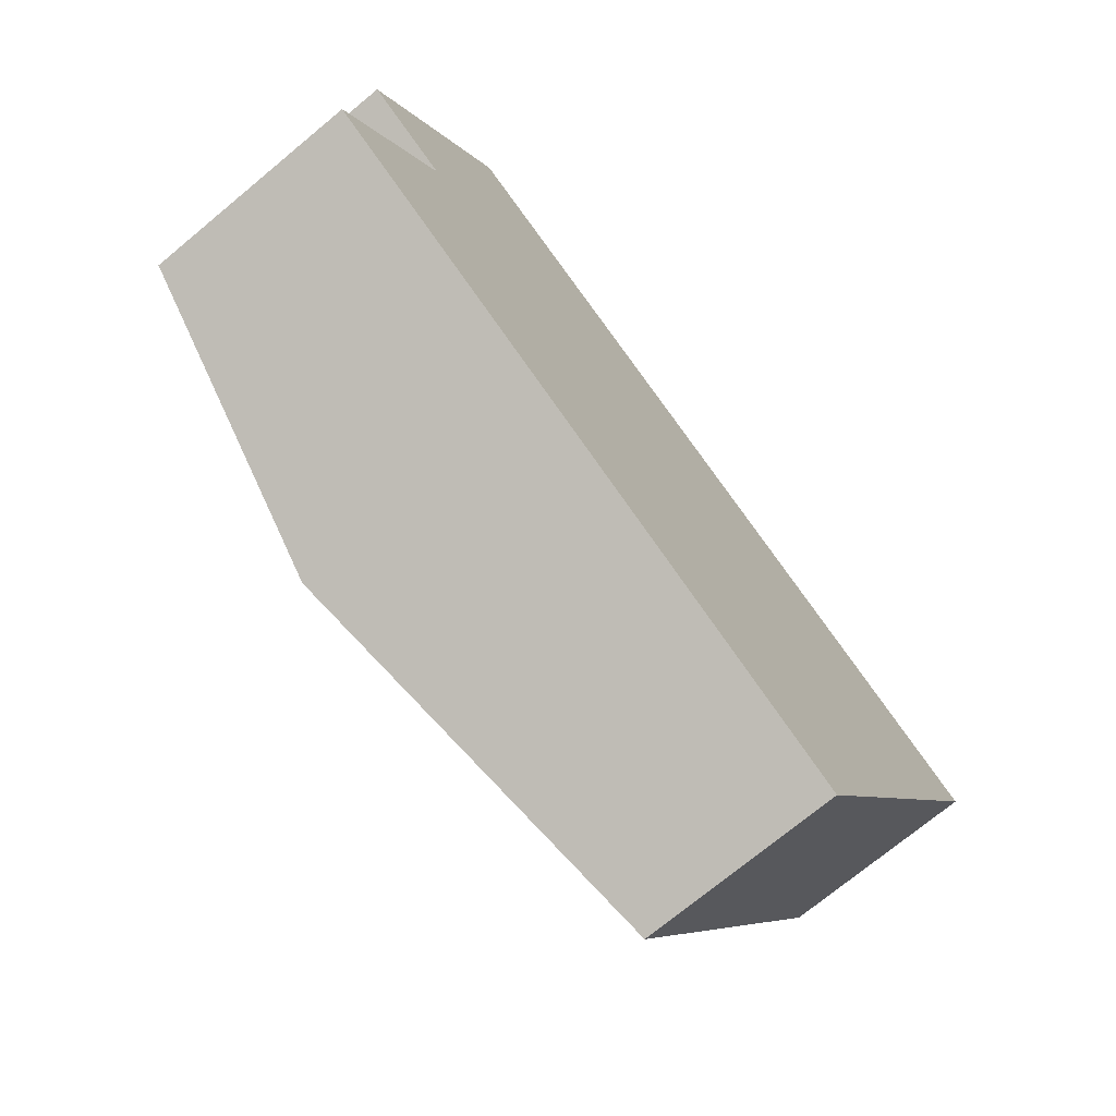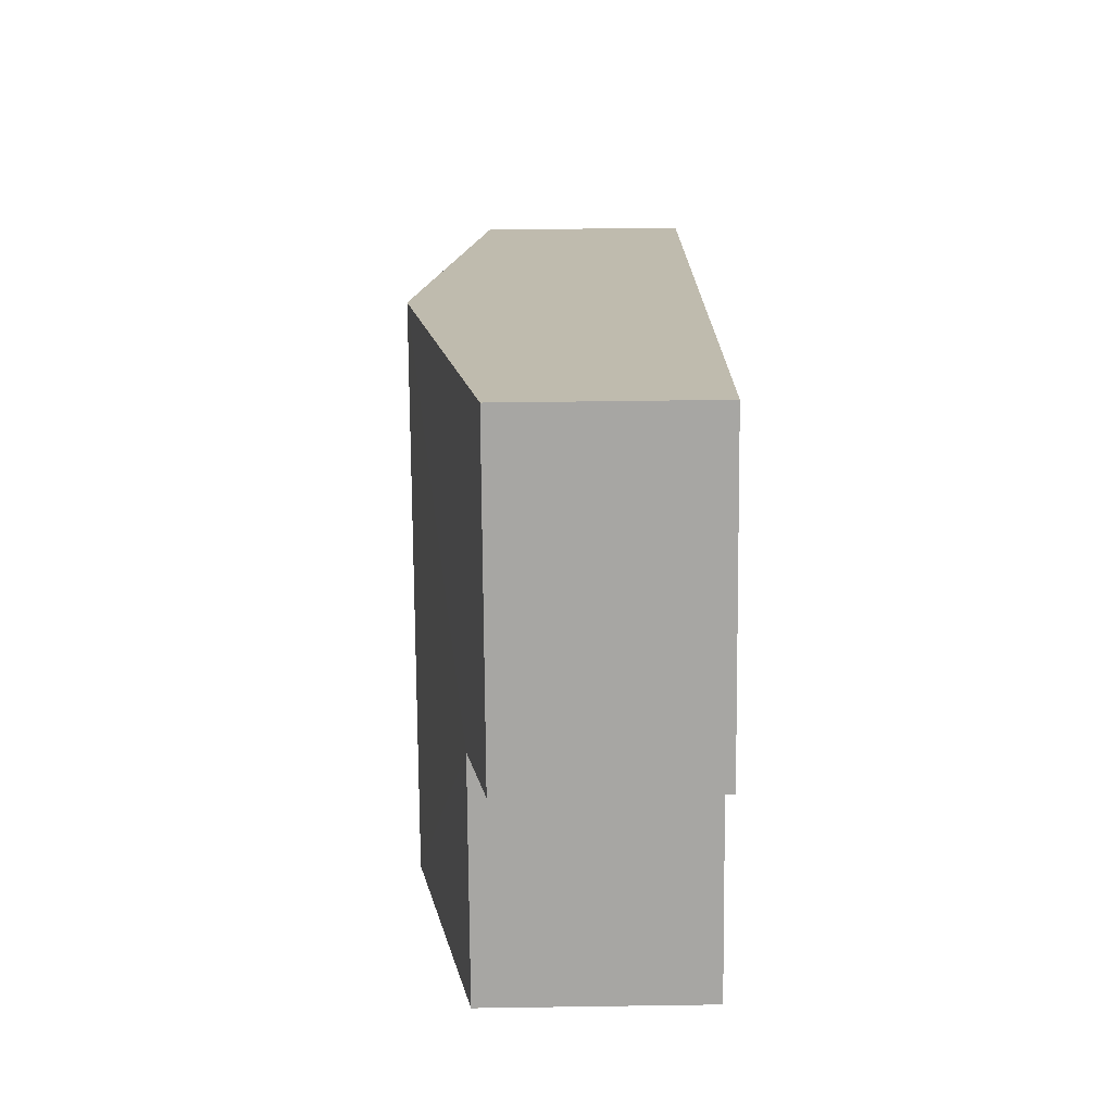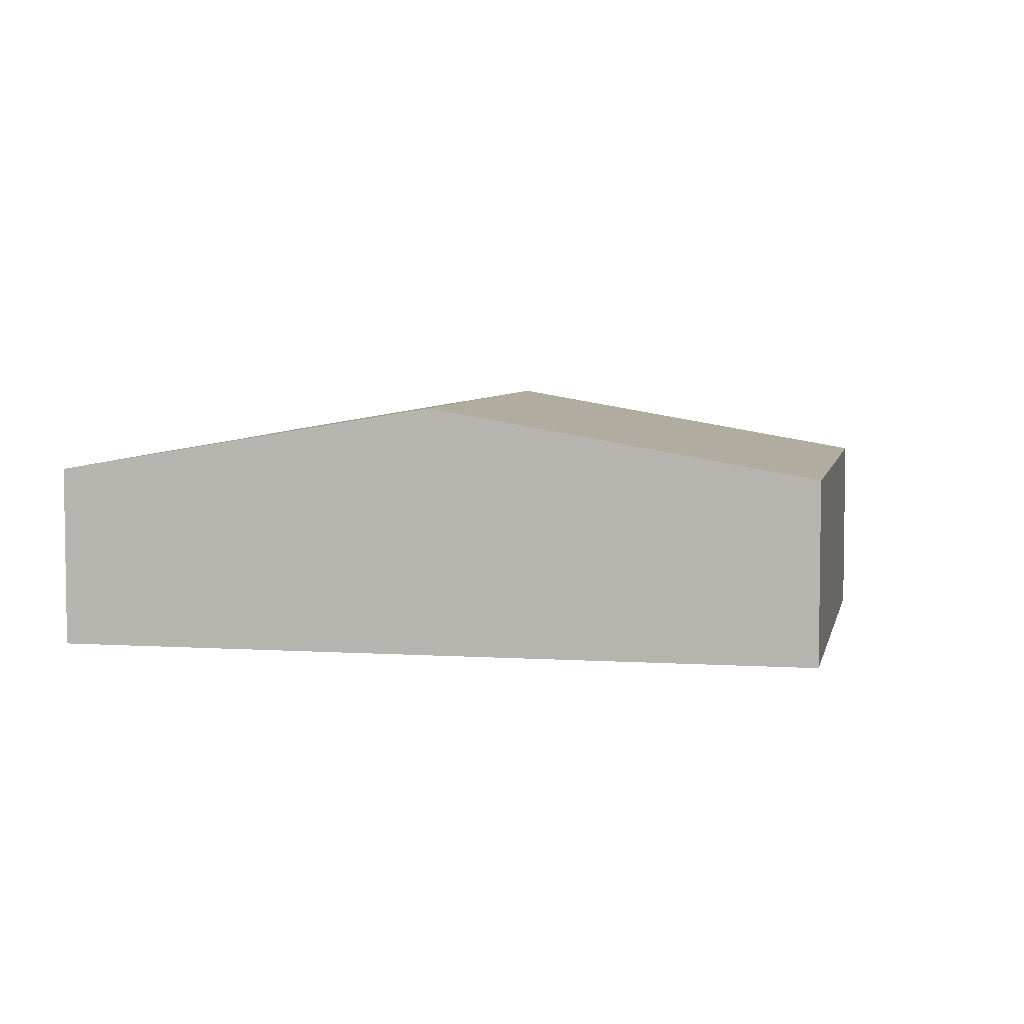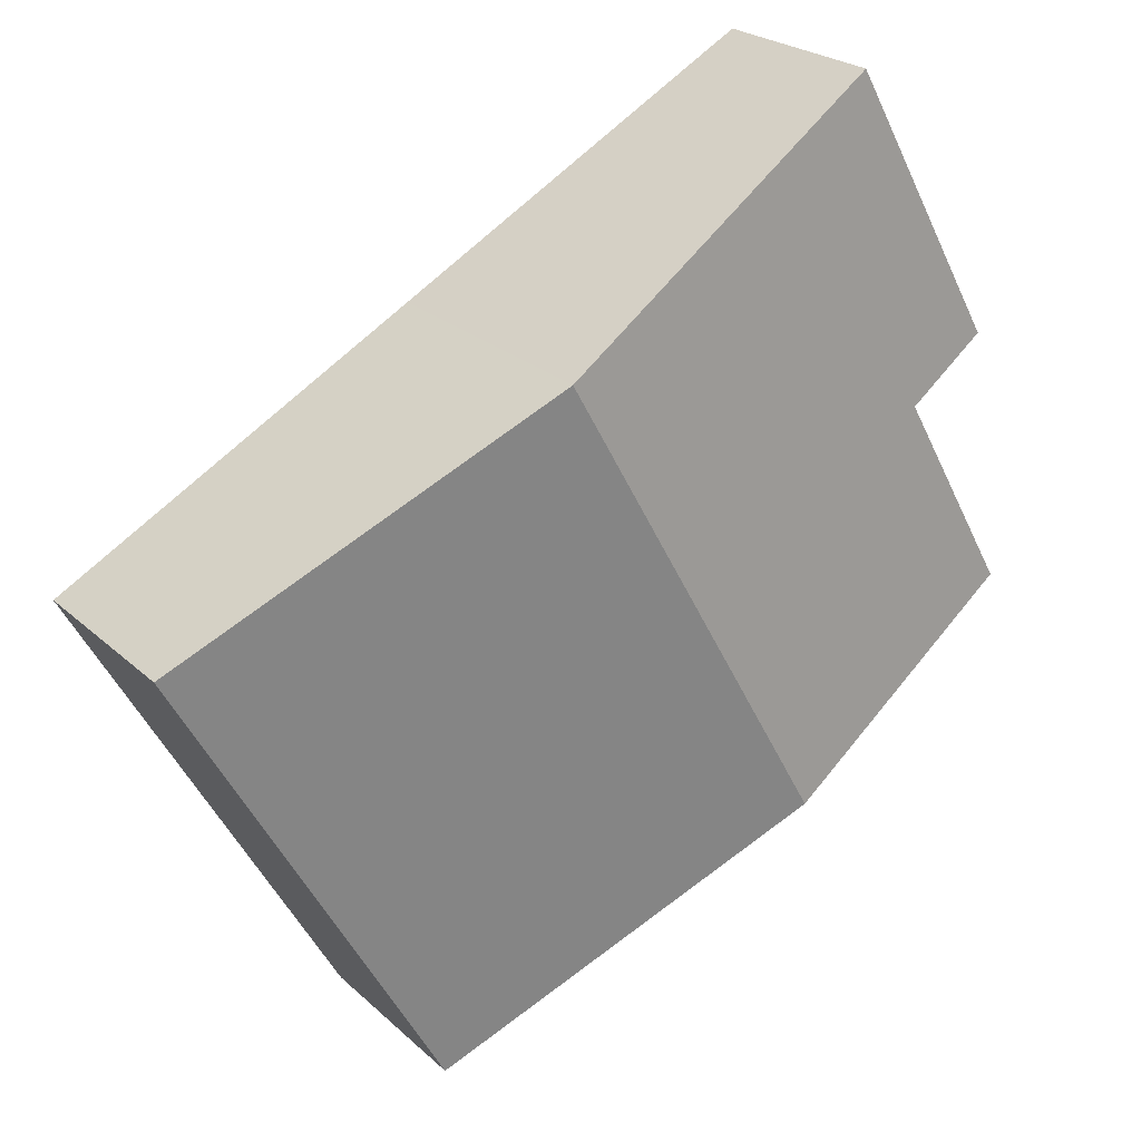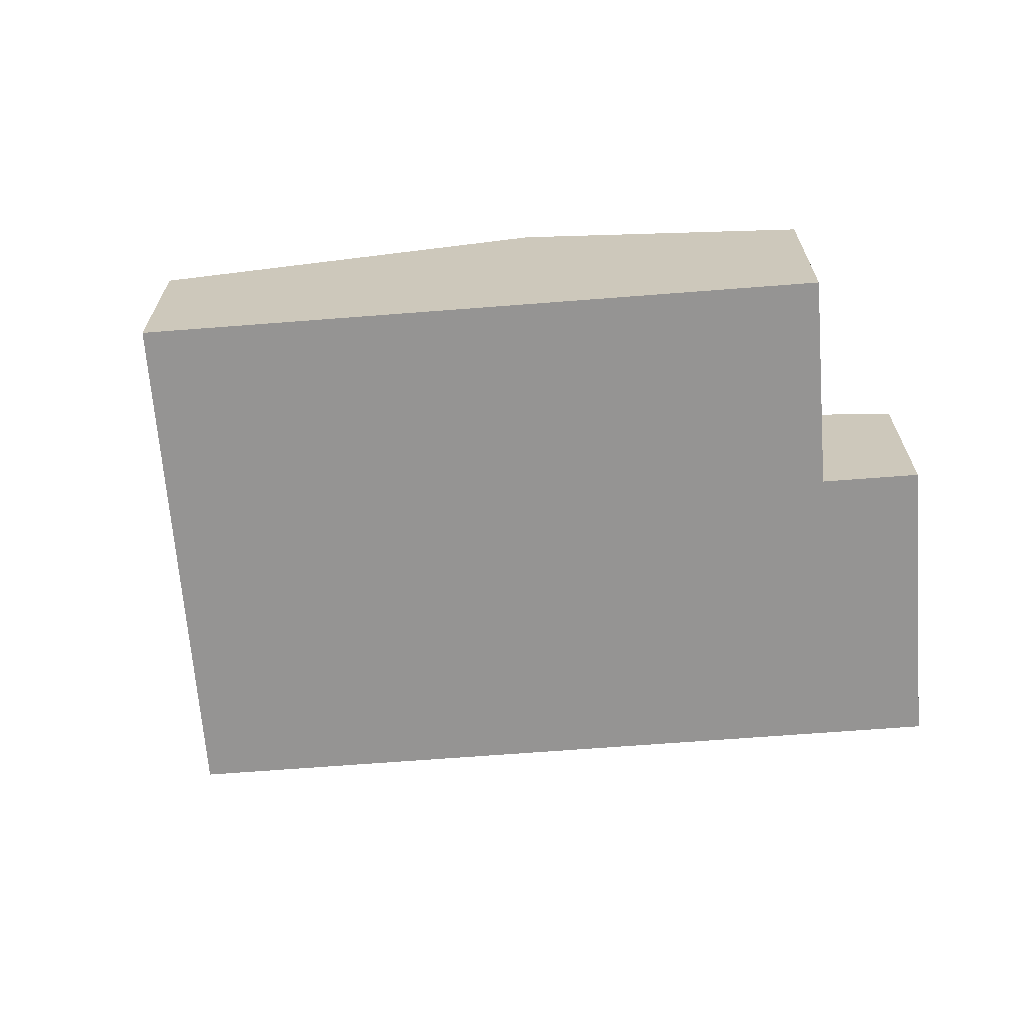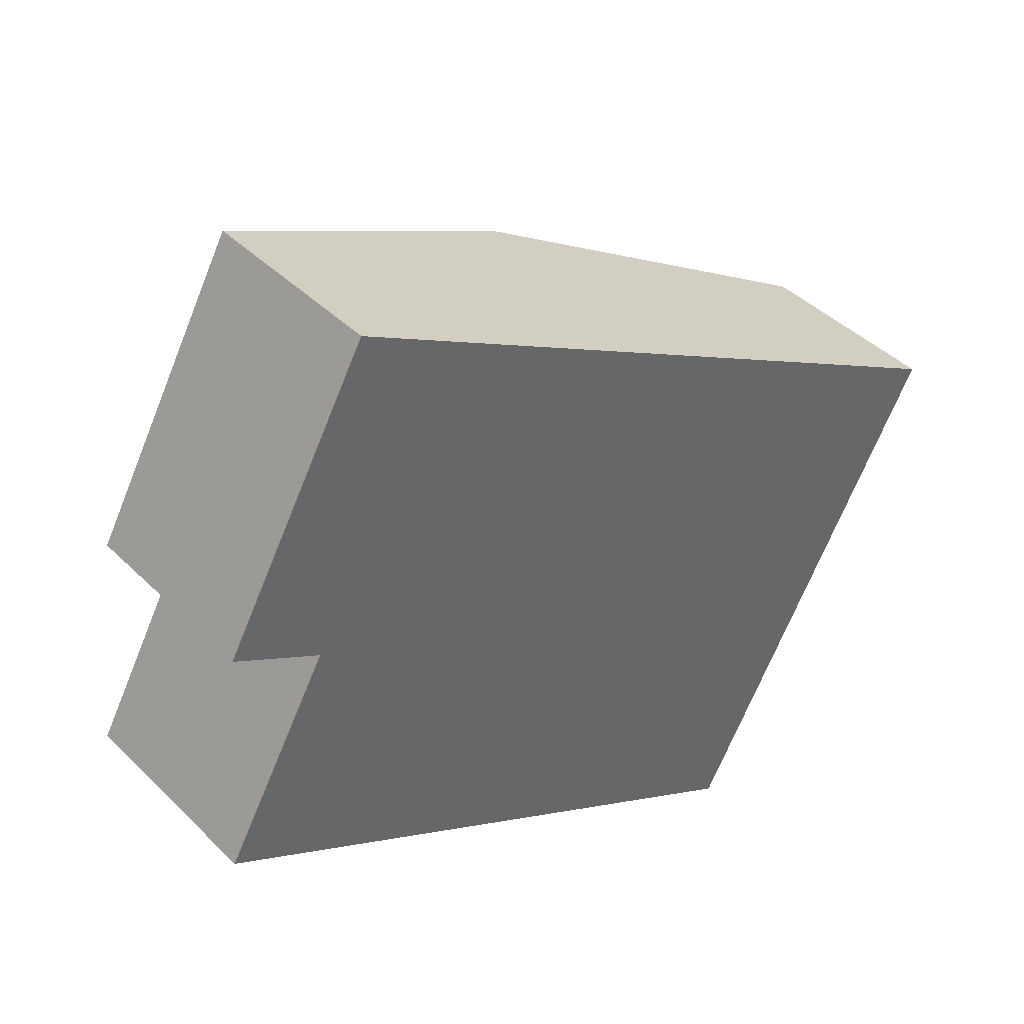
<metadata>
{"format":"obj","ext":"obj","renderer":"f3d","projection":"perspective","resolution":1024,"background":"white","views":[{"elev":-72.5,"azim":-50.3,"up":"+Z"},{"elev":45.2,"azim":-91.0,"up":"+Z"},{"elev":5.3,"azim":40.8,"up":"+Y"},{"elev":23.8,"azim":145.8,"up":"+Z"},{"elev":-67.1,"azim":-146.3,"up":"+Y"},{"elev":41.7,"azim":-40.4,"up":"+Z"}]}
</metadata>
<code>
v  6.797 3.357 4.097
v  0.265 2.464 3.175
v  2.218 2.464 6.662
v  1.417 2.689 2.53
v  3.427 3.357 -1.919
v  0 2.689 1.647e-16
v  8.006 2.464 -4.484
v  11.38 2.464 1.533
v  0 0 0
v  1.417 -1.549e-16 2.53
v  0.265 -1.944e-16 3.175
v  2.218 -4.079e-16 6.662
v  3.427 1.175e-16 -1.919
v  8.006 2.746e-16 -4.484
v  6.797 -2.509e-16 4.097
v  11.38 -9.387e-17 1.533
g defaultobject
f 1 2 3
f 2 1 4
f 4 1 5
f 4 5 6
f 7 1 8
f 1 7 5
f 9 4 6
f 4 9 10
f 11 3 2
f 3 11 12
f 10 2 4
f 2 10 11
f 5 9 6
f 9 5 13
f 13 5 7
f 13 7 14
f 12 1 3
f 1 12 15
f 1 15 8
f 8 15 16
f 16 7 8
f 7 16 14
f 15 14 16
f 14 15 12
f 14 12 13
f 13 12 10
f 10 12 11
f 9 13 10

</code>
